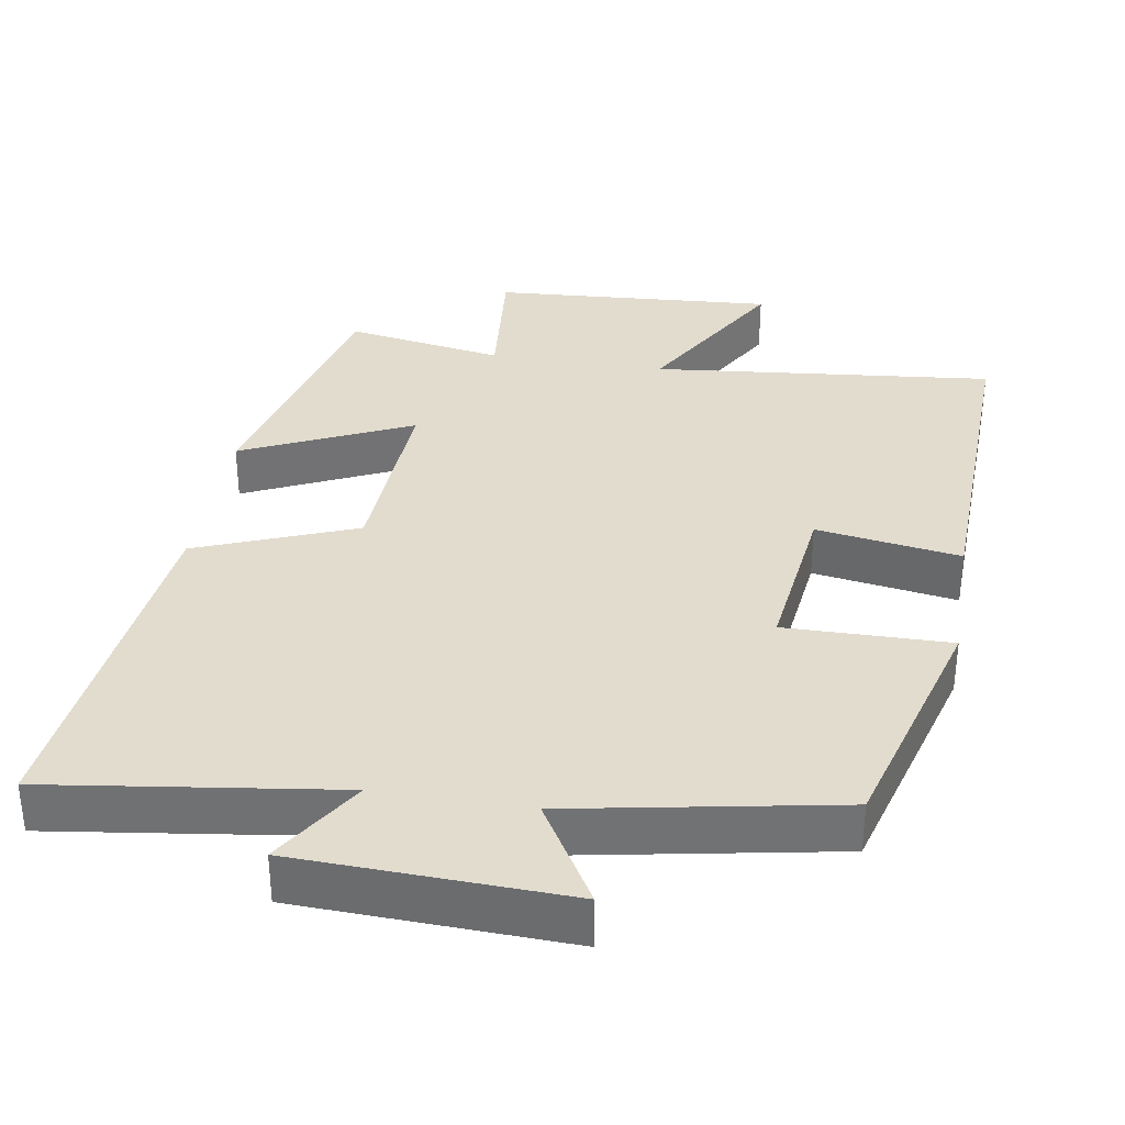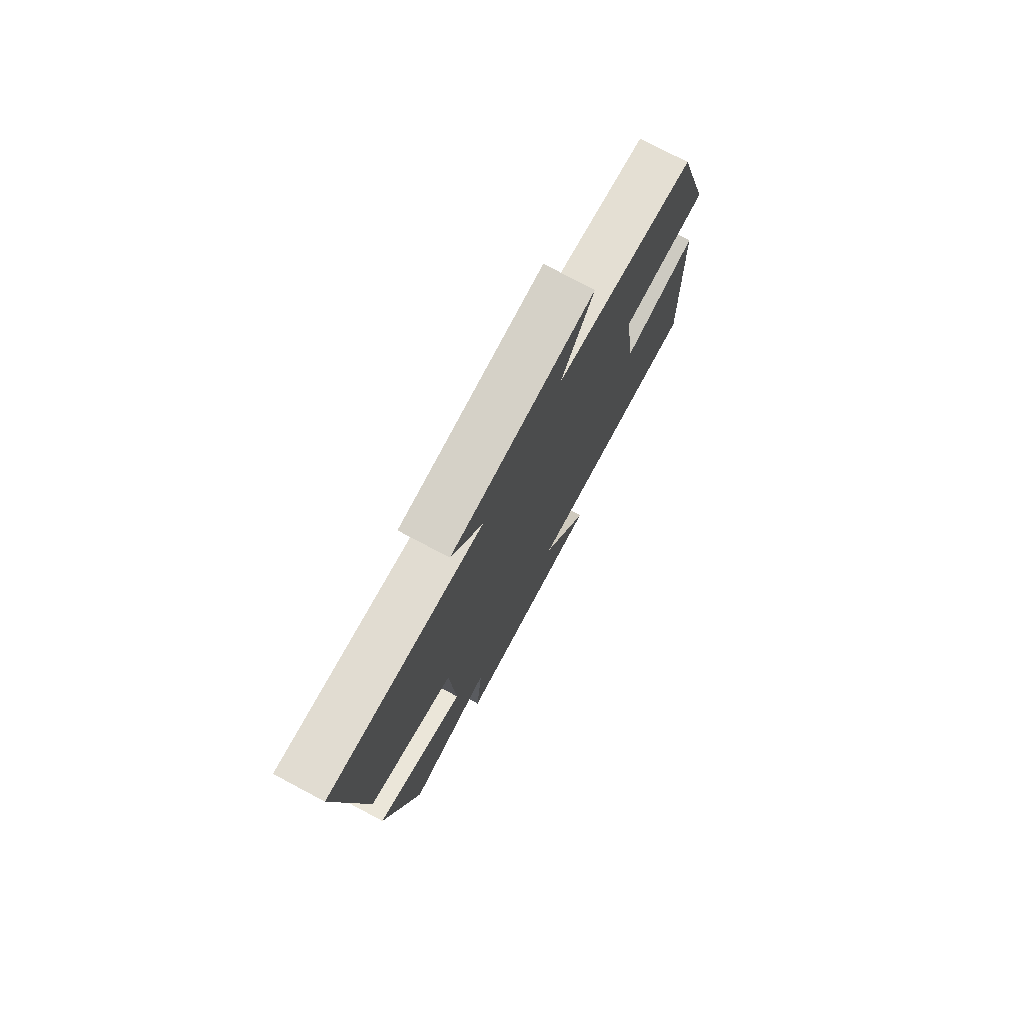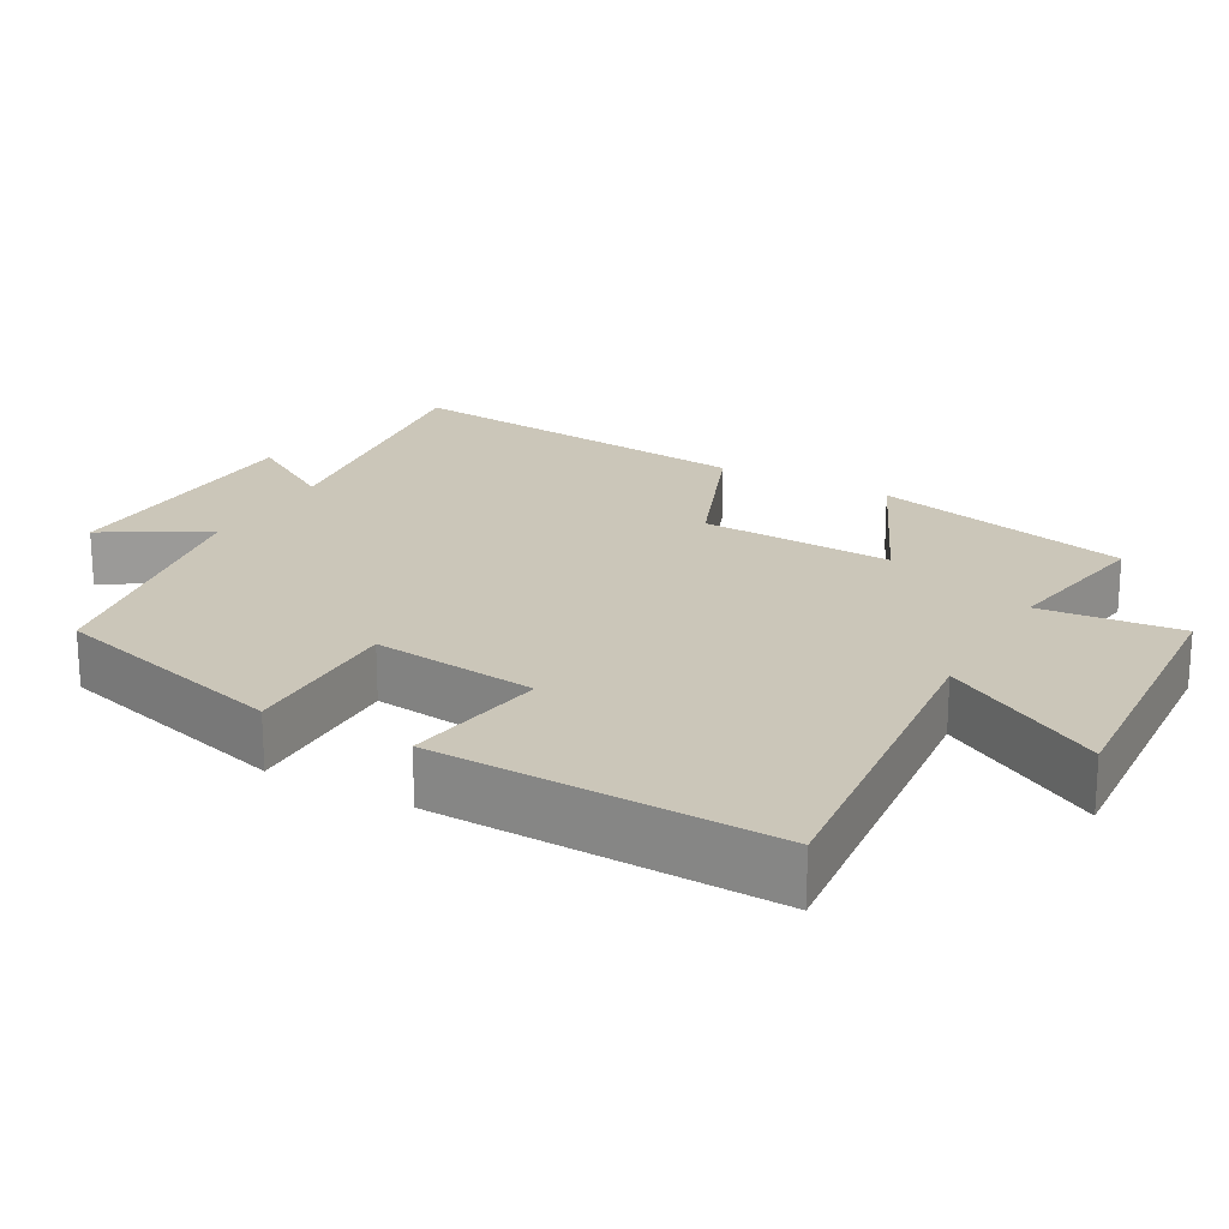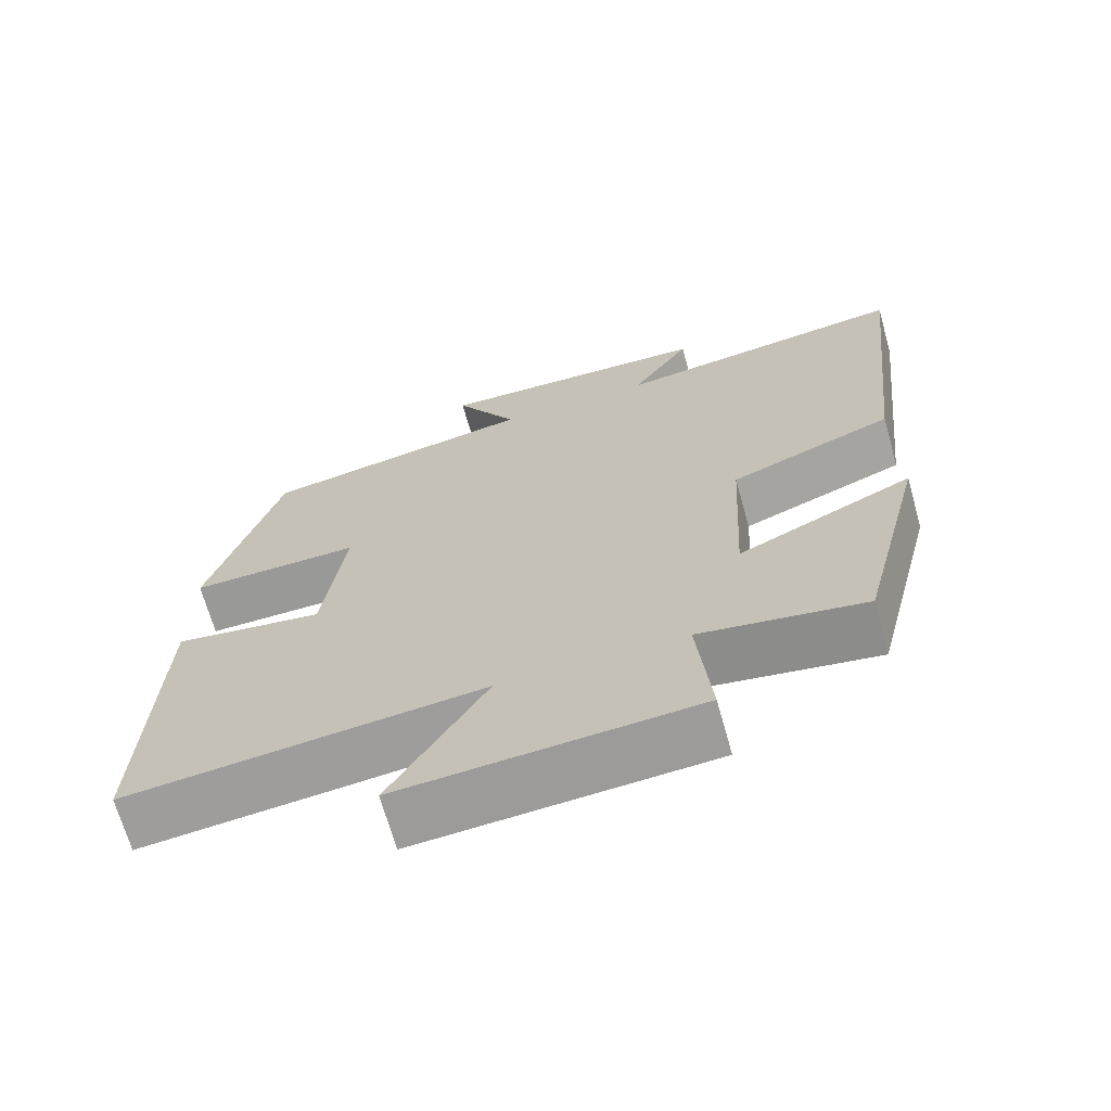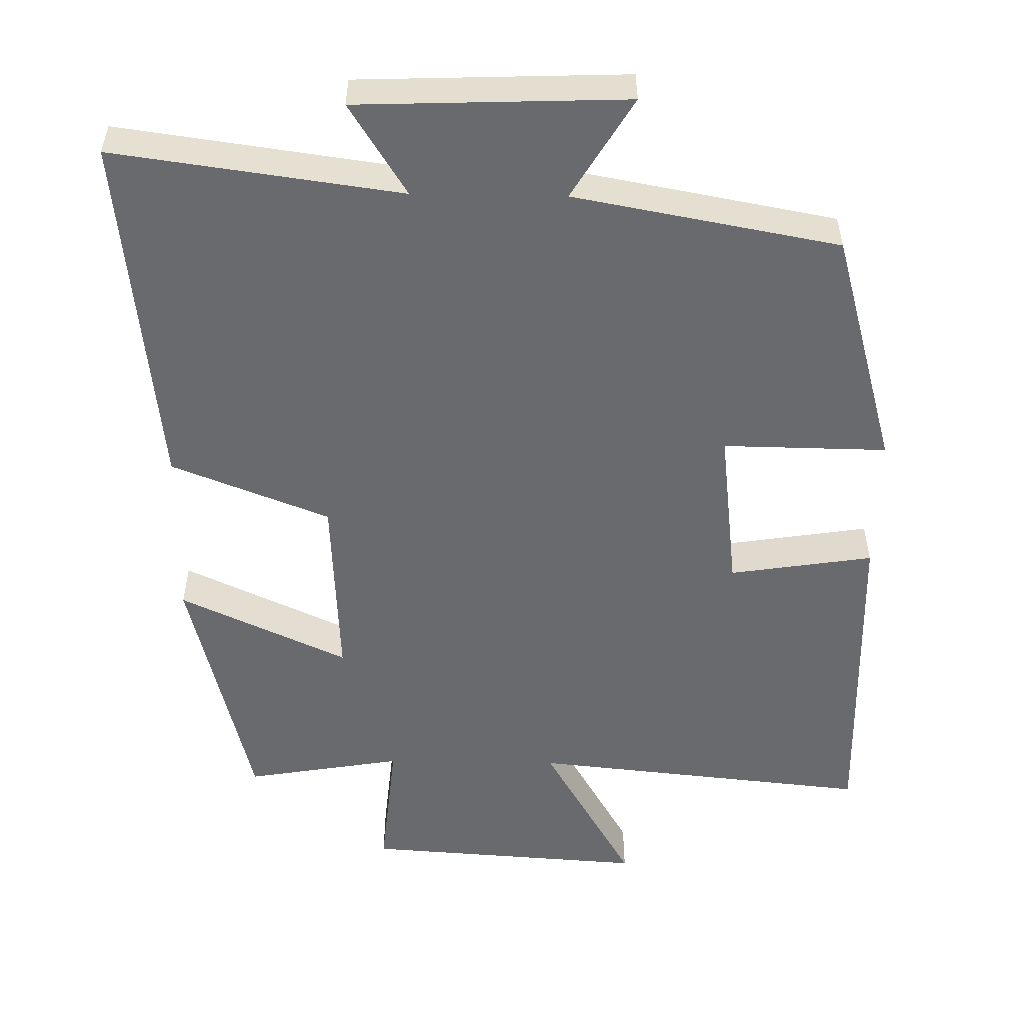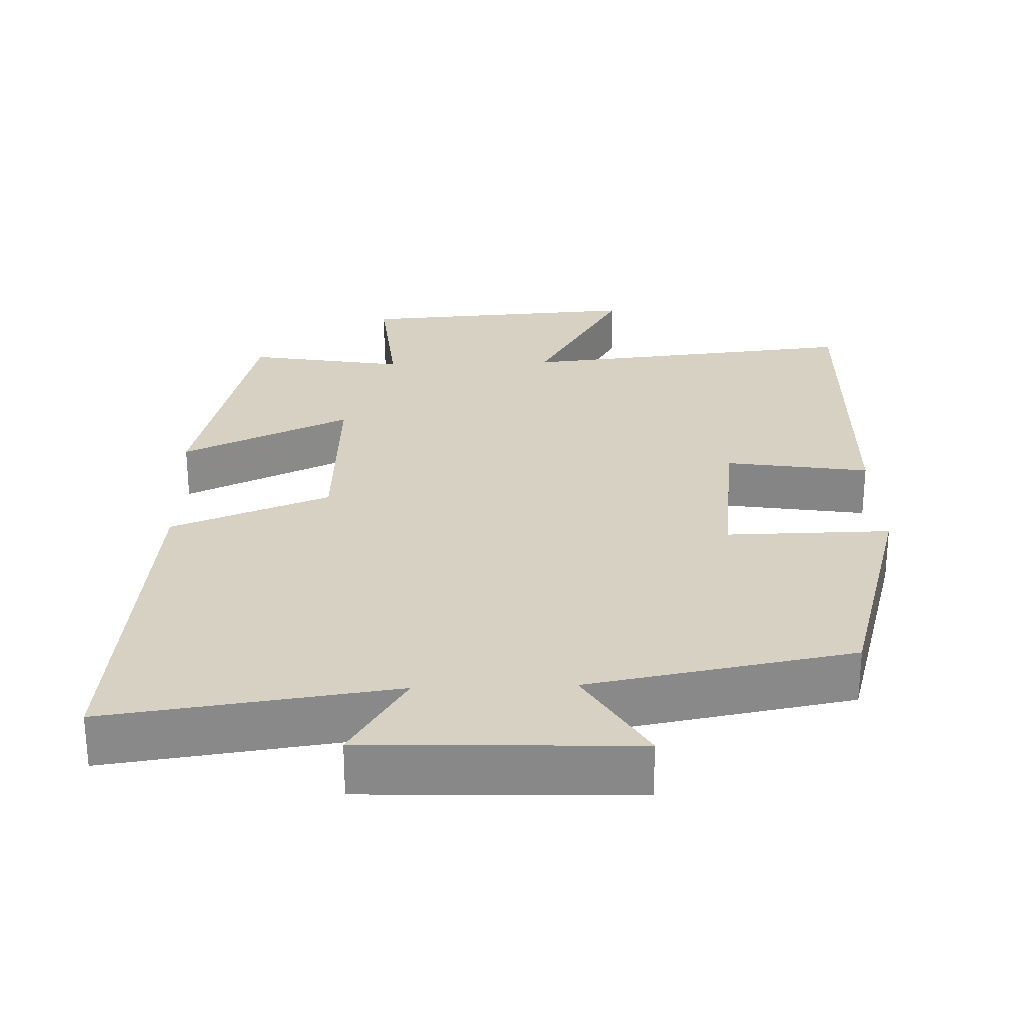
<metadata>
{"format":"obj","ext":"obj","renderer":"f3d","projection":"perspective","resolution":1024,"background":"white","views":[{"elev":34.6,"azim":9.3,"up":"+Y"},{"elev":76.7,"azim":-62.1,"up":"+Z"},{"elev":20.8,"azim":119.0,"up":"+Y"},{"elev":-68.5,"azim":-164.3,"up":"+Z"},{"elev":-53.0,"azim":-1.0,"up":"+Y"},{"elev":27.1,"azim":-1.9,"up":"+Y"}]}
</metadata>
<code>
v 0.516 0.07 -0.548
v 0.048 0.07 -0.5
v 0.174 0.07 -0.718
v -0.214 0.07 -0.692
v -0.196 0.07 -0.5
v -0.412 0.07 -0.537
v -0.5 0.07 -0.183
v -0.269 0.07 -0.29
v -0.283 0.07 -0.026
v -0.5 0.07 0.059
v -0.555 0.07 0.554
v -0.162 0.07 0.5
v -0.241 0.07 0.626
v 0.127 0.07 0.64
v 0.044 0.07 0.5
v 0.407 0.07 0.433
v 0.5 0.07 0.105
v 0.275 0.07 0.108
v 0.303 0.07 -0.118
v 0.5 0.07 -0.087
v 0.516 0 -0.548
v 0.048 0 -0.5
v 0.174 0 -0.718
v -0.214 0 -0.692
v -0.196 0 -0.5
v -0.412 0 -0.537
v -0.5 0 -0.183
v -0.269 0 -0.29
v -0.283 0 -0.026
v -0.5 0 0.059
v -0.555 0 0.554
v -0.162 0 0.5
v -0.241 0 0.626
v 0.127 0 0.64
v 0.044 0 0.5
v 0.407 0 0.433
v 0.5 0 0.105
v 0.275 0 0.108
v 0.303 0 -0.118
v 0.5 0 -0.087
f 19 20 1 2
f 18 19 2
f 15 16 17 18
f 15 18 2
f 12 13 14 15
f 12 15 2
f 9 10 11 12
f 8 9 12 2
f 5 6 7 8
f 5 8 2 3
f 3 4 5
f 22 21 40 39
f 22 39 38
f 38 37 36 35
f 22 38 35
f 35 34 33 32
f 22 35 32
f 32 31 30 29
f 22 32 29 28
f 28 27 26 25
f 23 22 28 25
f 25 24 23
f 1 21 22 2
f 2 22 23 3
f 3 23 24 4
f 4 24 25 5
f 5 25 26 6
f 6 26 27 7
f 7 27 28 8
f 8 28 29 9
f 9 29 30 10
f 10 30 31 11
f 11 31 32 12
f 12 32 33 13
f 13 33 34 14
f 14 34 35 15
f 15 35 36 16
f 16 36 37 17
f 17 37 38 18
f 18 38 39 19
f 19 39 40 20
f 20 40 21 1

</code>
